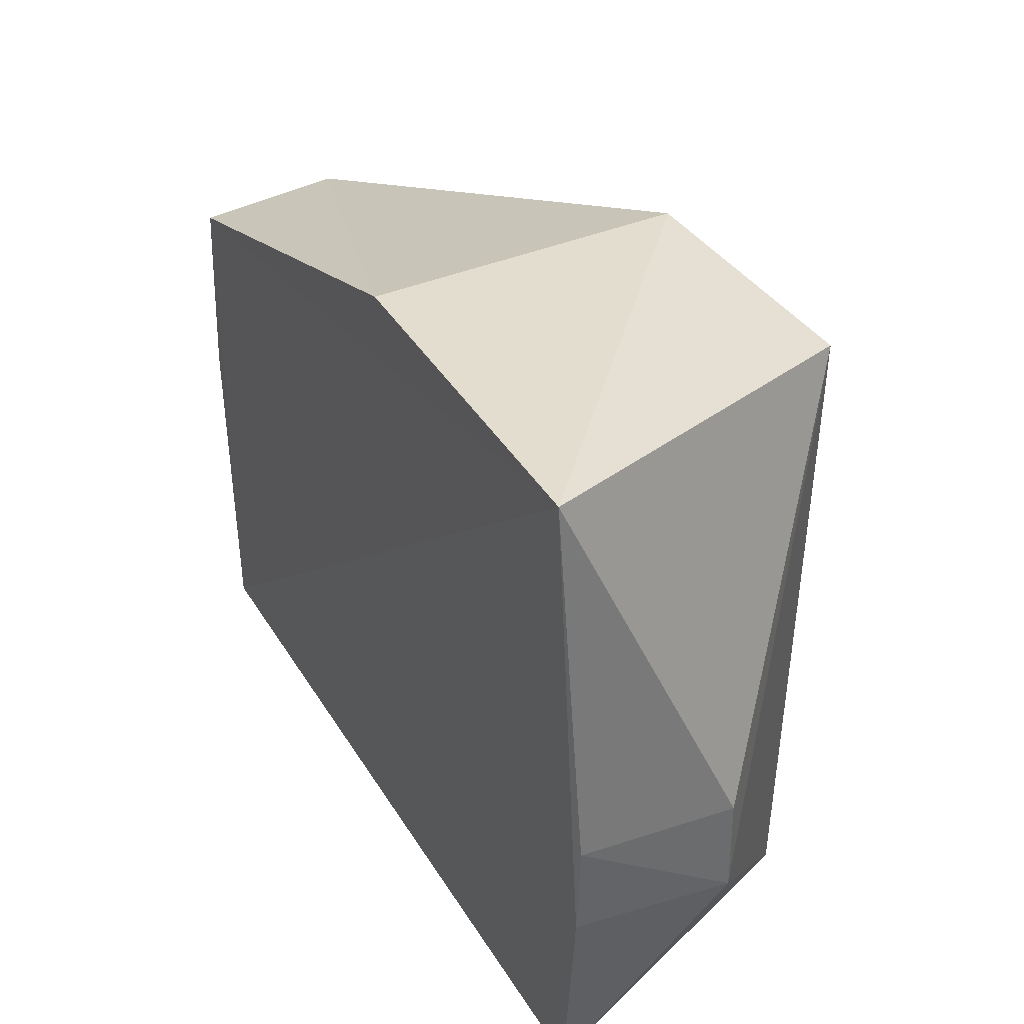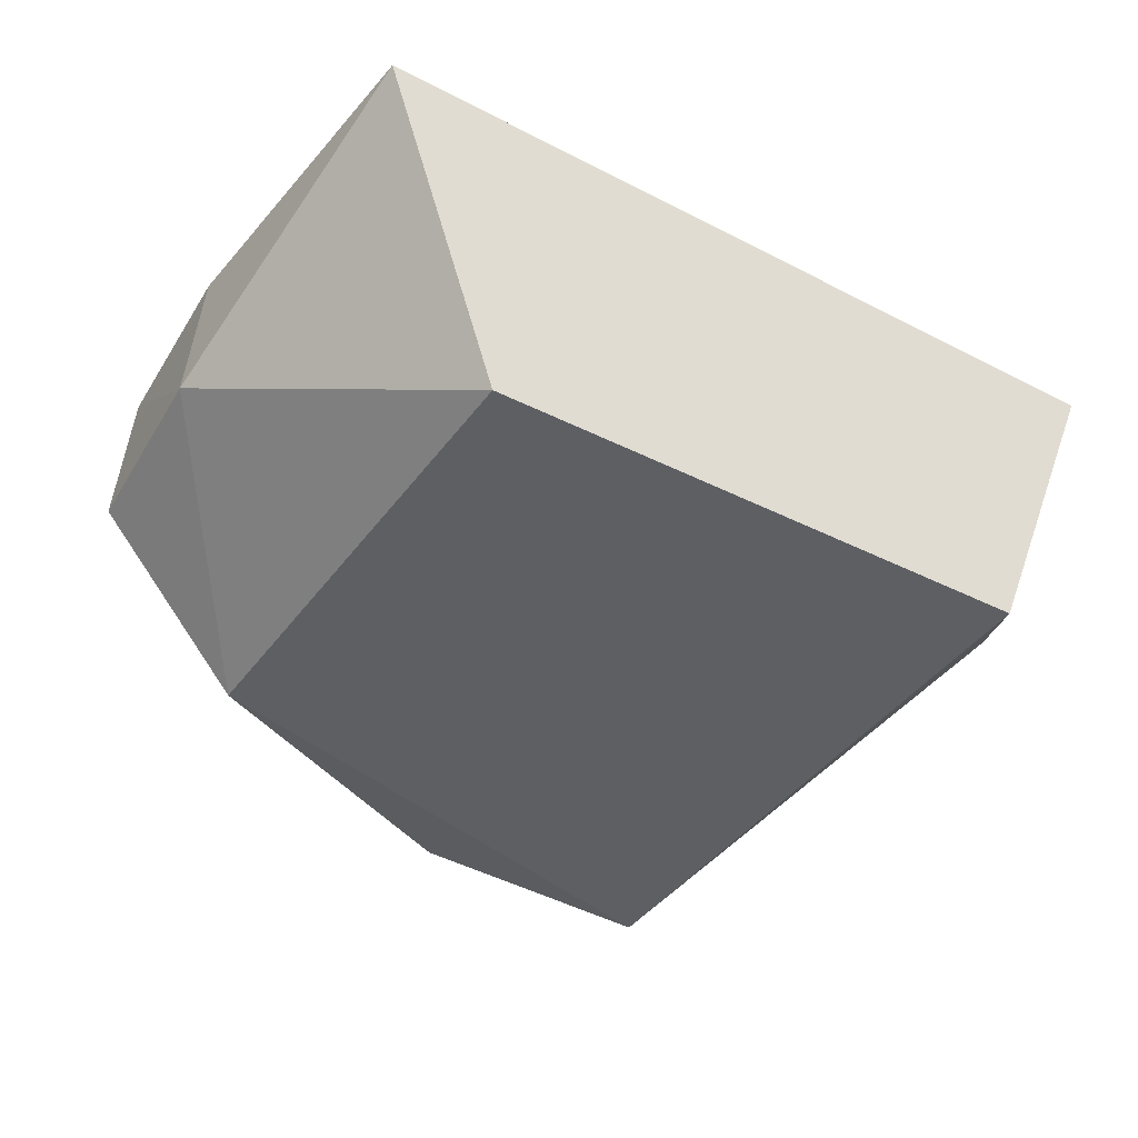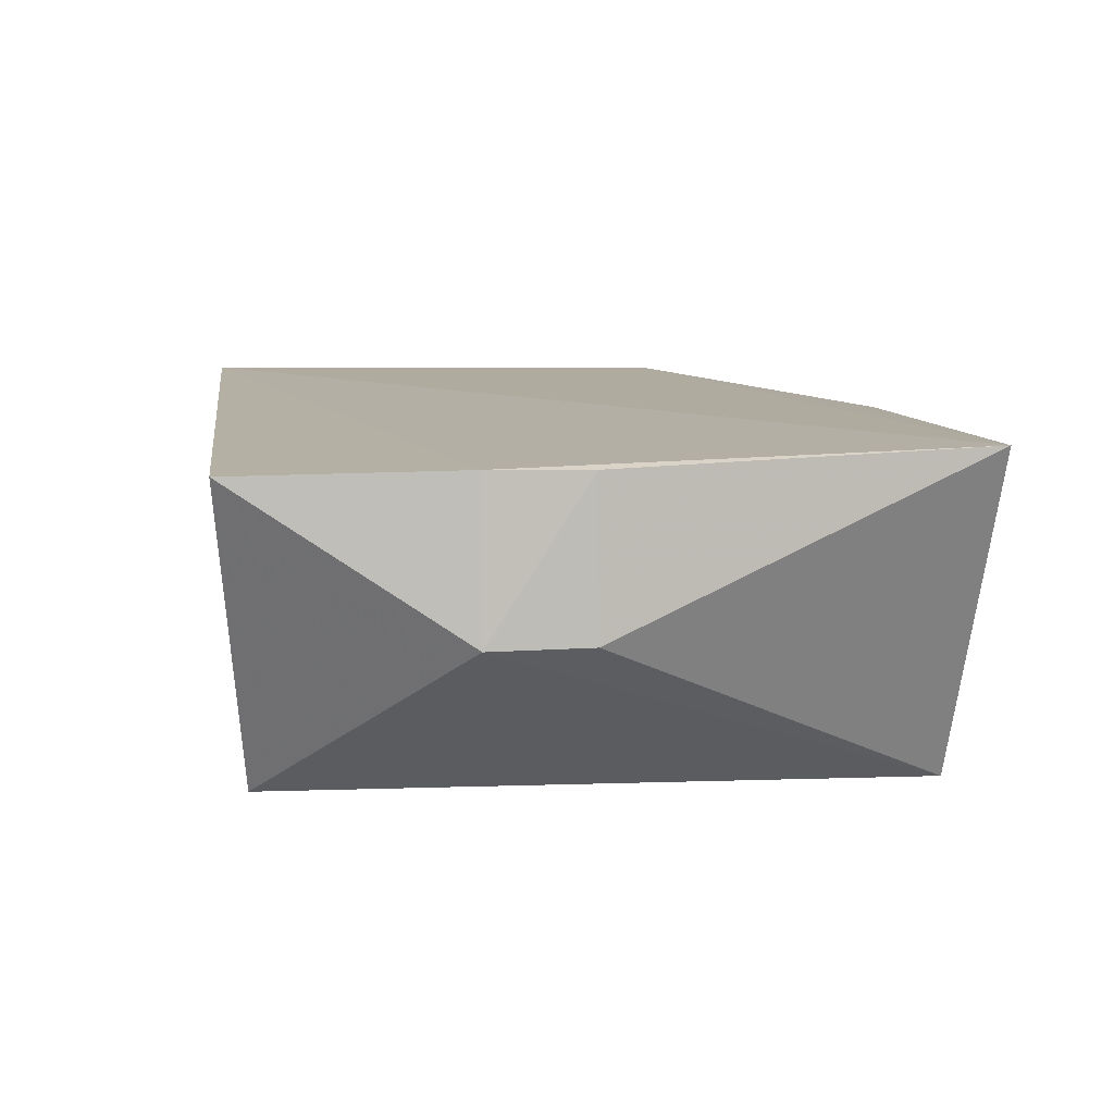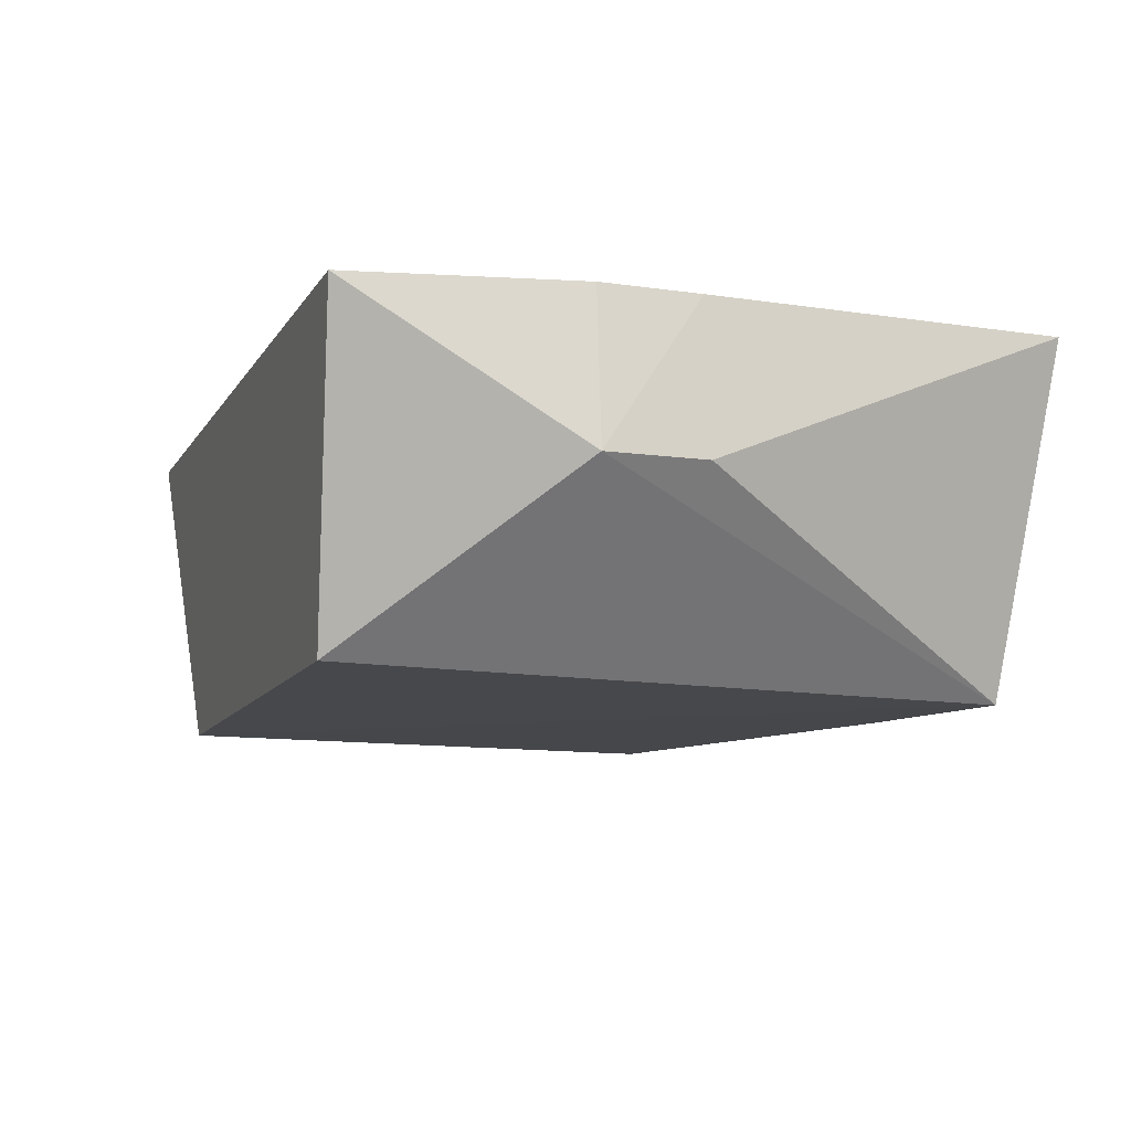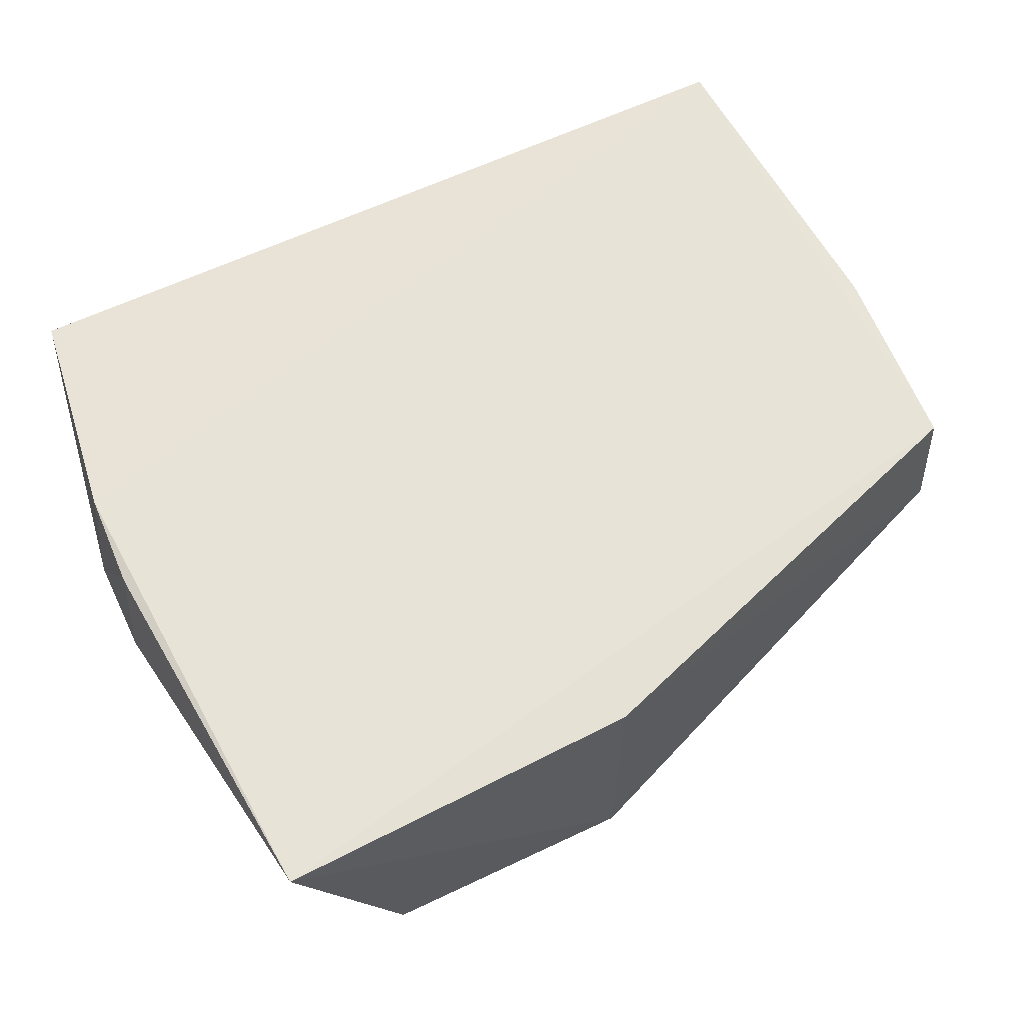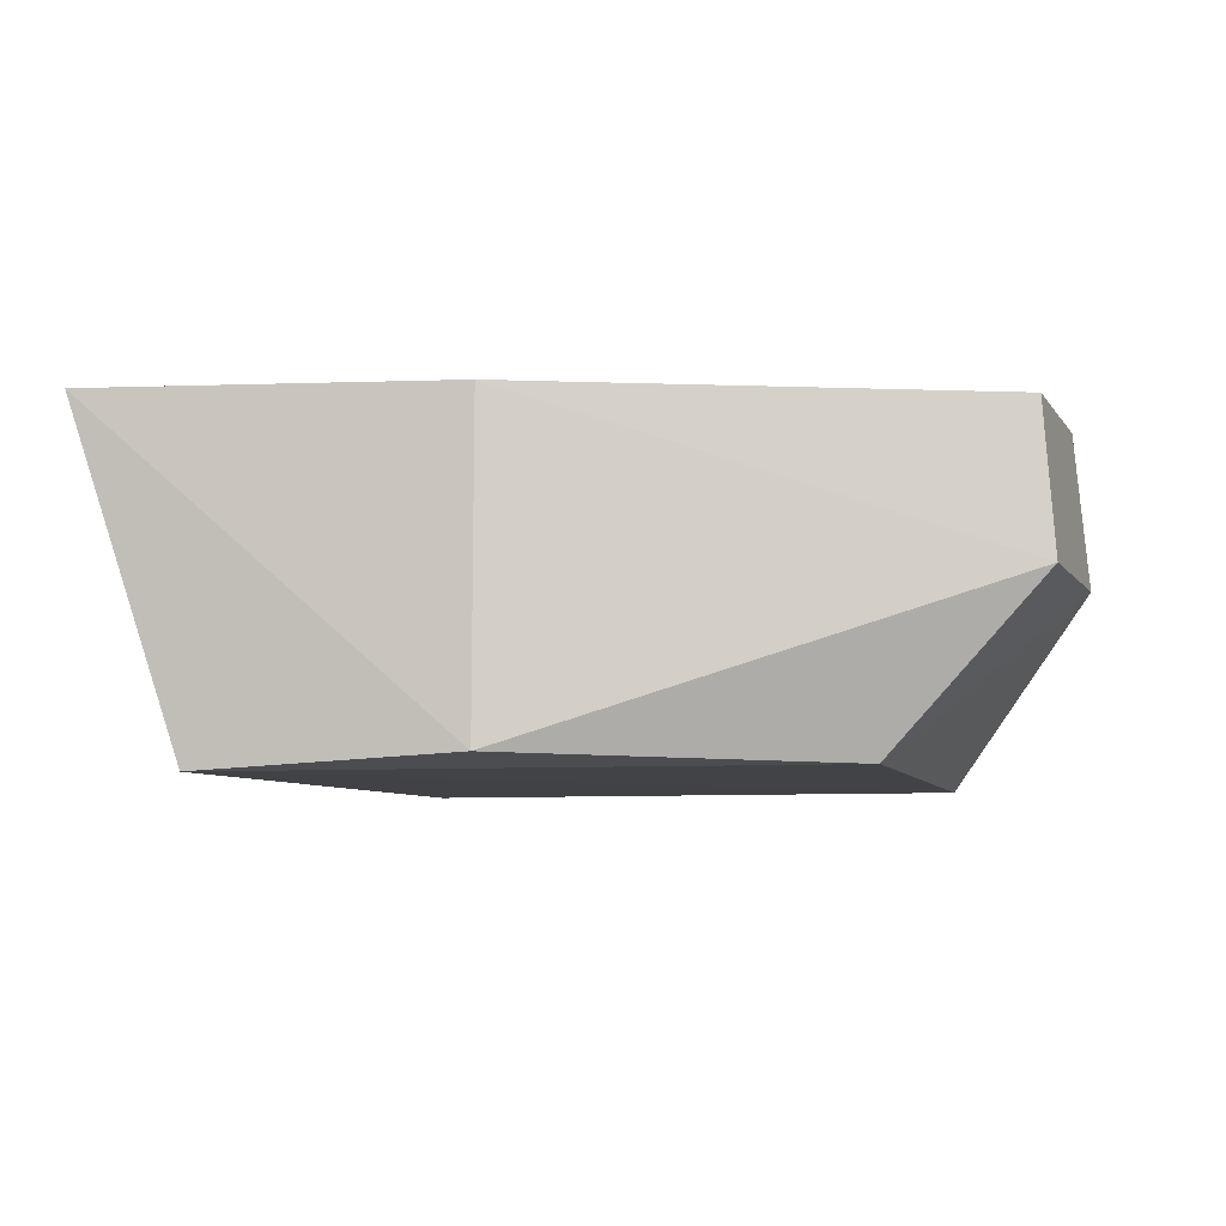
<metadata>
{"format":"obj","ext":"obj","renderer":"f3d","projection":"perspective","resolution":1024,"background":"white","views":[{"elev":38.8,"azim":62.3,"up":"+Y"},{"elev":-39.7,"azim":-32.1,"up":"+Z"},{"elev":10.9,"azim":82.3,"up":"+Z"},{"elev":-11.0,"azim":70.8,"up":"+Z"},{"elev":62.8,"azim":155.1,"up":"+Z"},{"elev":-7.4,"azim":-164.5,"up":"+Z"}]}
</metadata>
<code>
v 0.02996 0.02808 -0.09982
v 0.03031 -0.02441 -0.1008
v 0.02178 0.02671 -0.1249
v -0.02119 0.01524 -0.1244
v -0.03048 -0.02455 -0.1001
v 0.02165 -0.02262 -0.1241
v 0.002218 0.02661 -0.1006
v 0.03377 -0.007555 -0.1119
v 0.03244 -0.007386 -0.1004
v -0.02095 -0.02276 -0.1243
v 0.002263 0.02672 -0.124
v -0.03178 0.0146 -0.1009
v 0.03368 -3.864e-05 -0.1118
v -0.03356 -3.688e-05 -0.1119
v -0.03262 0.01492 -0.1119
v 0.03265 -7.95e-06 -0.1005
v -0.03255 6.435e-05 -0.1007
f 8 6 3
f 8 2 6
f 9 5 2
f 9 1 5
f 9 2 8
f 10 4 3
f 10 3 6
f 10 6 2
f 10 2 5
f 11 7 1
f 11 1 3
f 11 3 4
f 12 5 1
f 12 1 7
f 13 8 3
f 13 3 1
f 14 10 5
f 14 4 10
f 15 11 4
f 15 14 12
f 15 4 14
f 15 12 7
f 15 7 11
f 16 9 8
f 16 8 13
f 16 13 1
f 16 1 9
f 17 14 5
f 17 5 12
f 17 12 14

</code>
